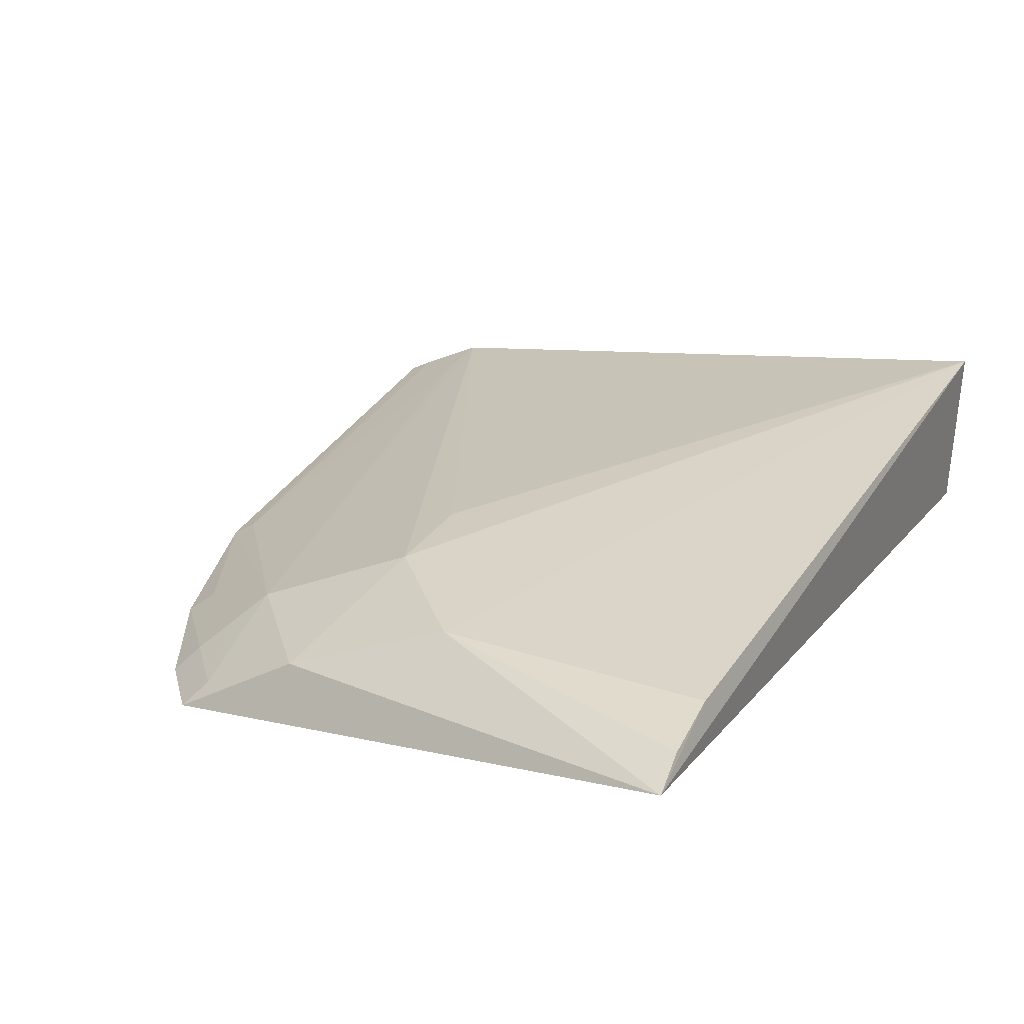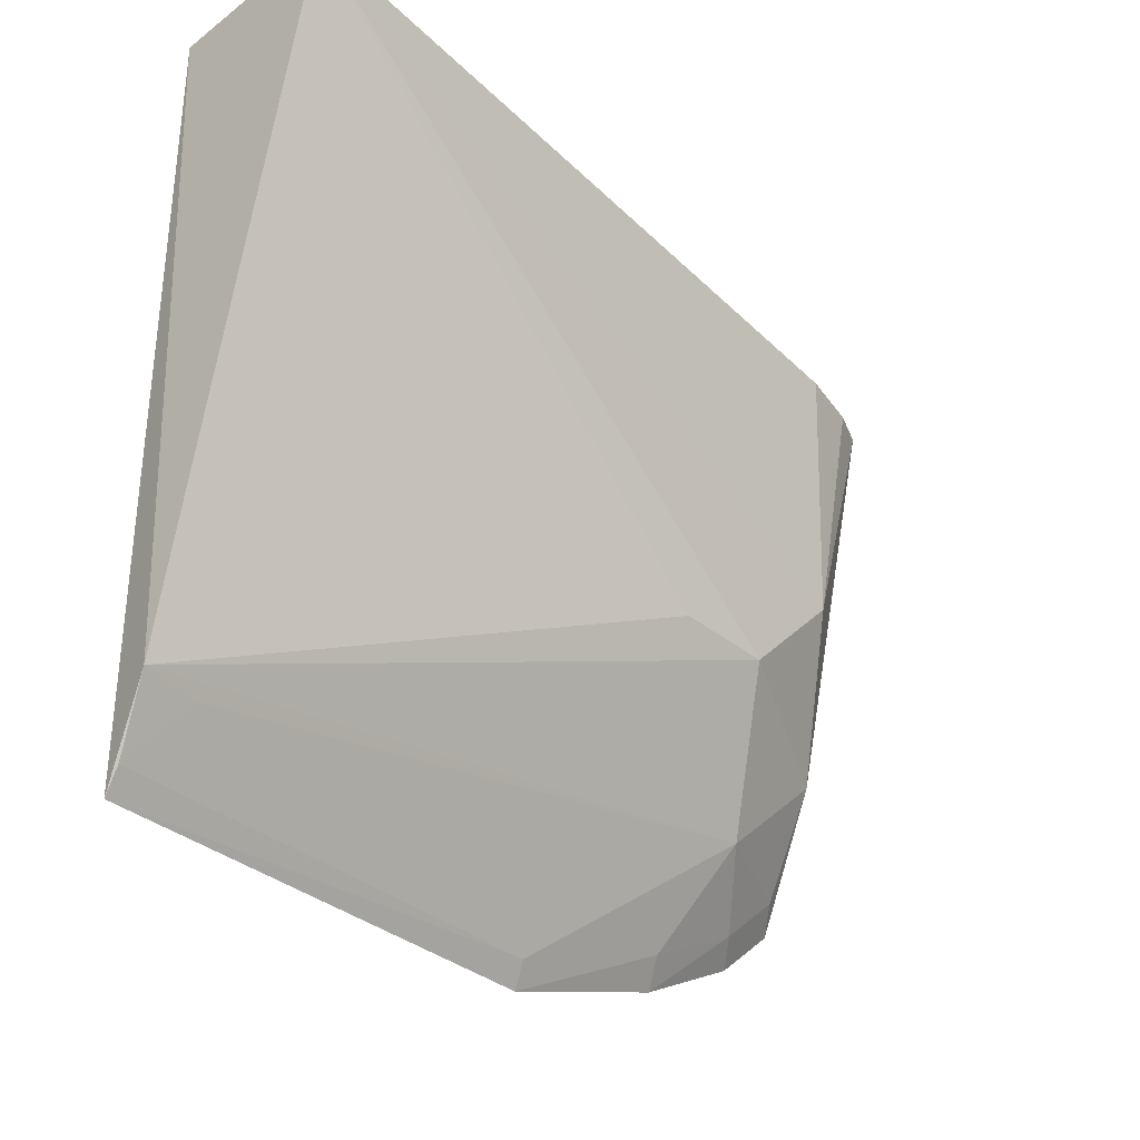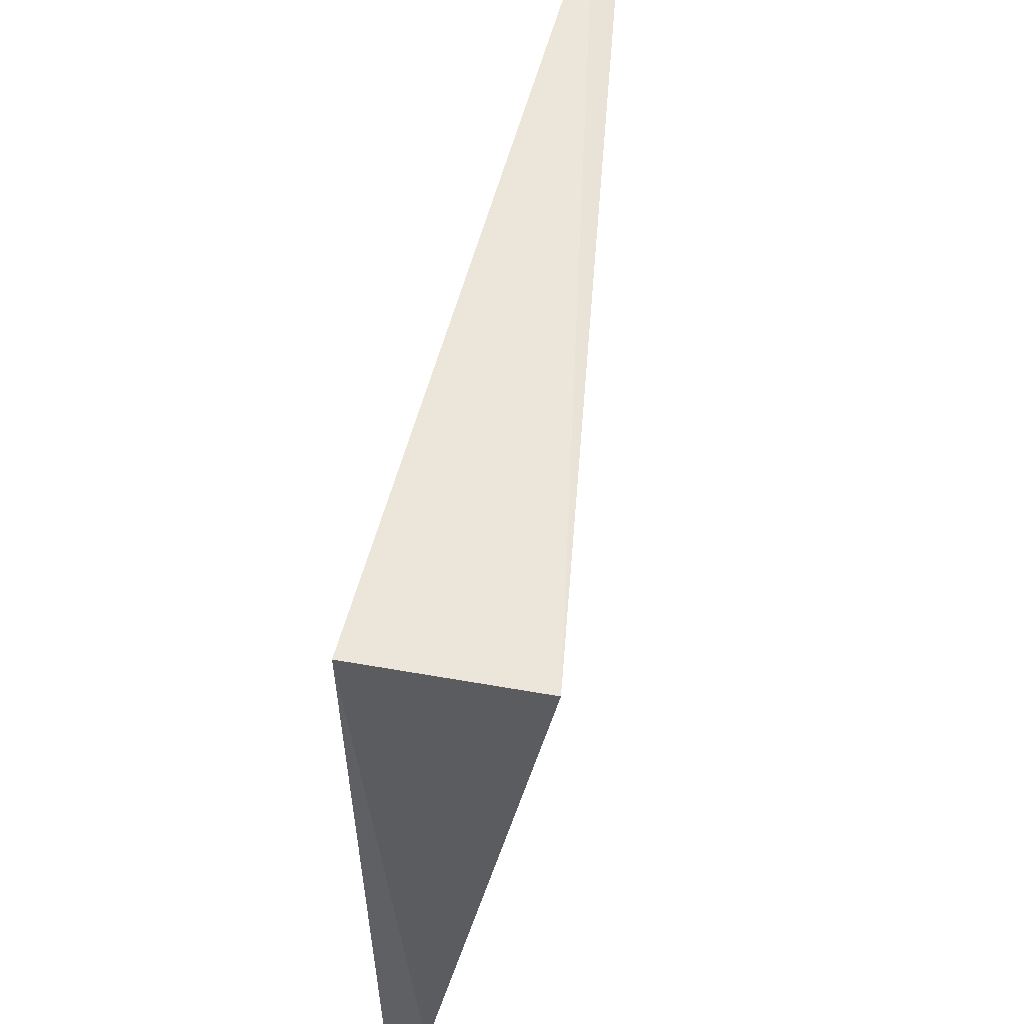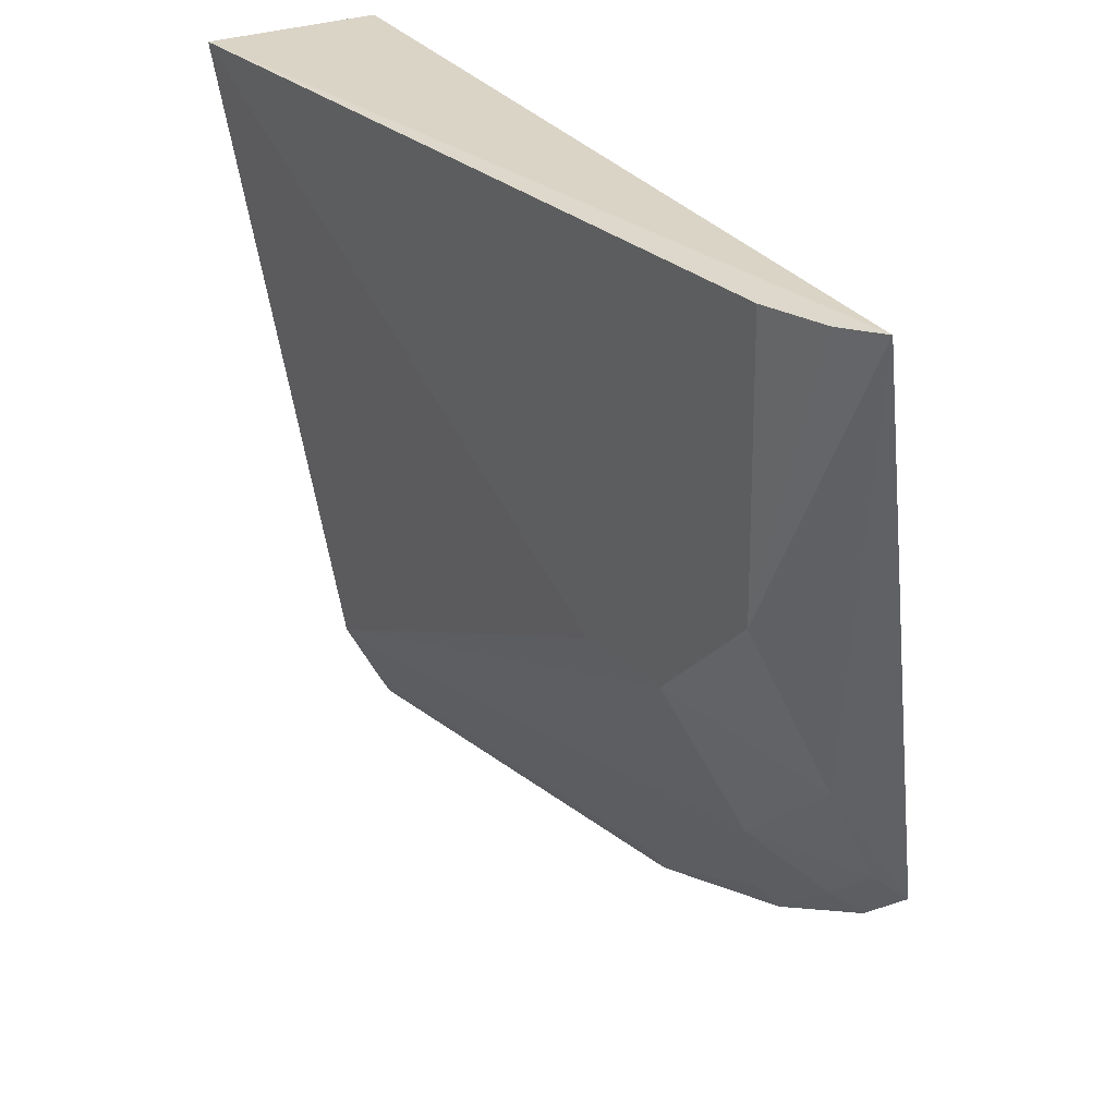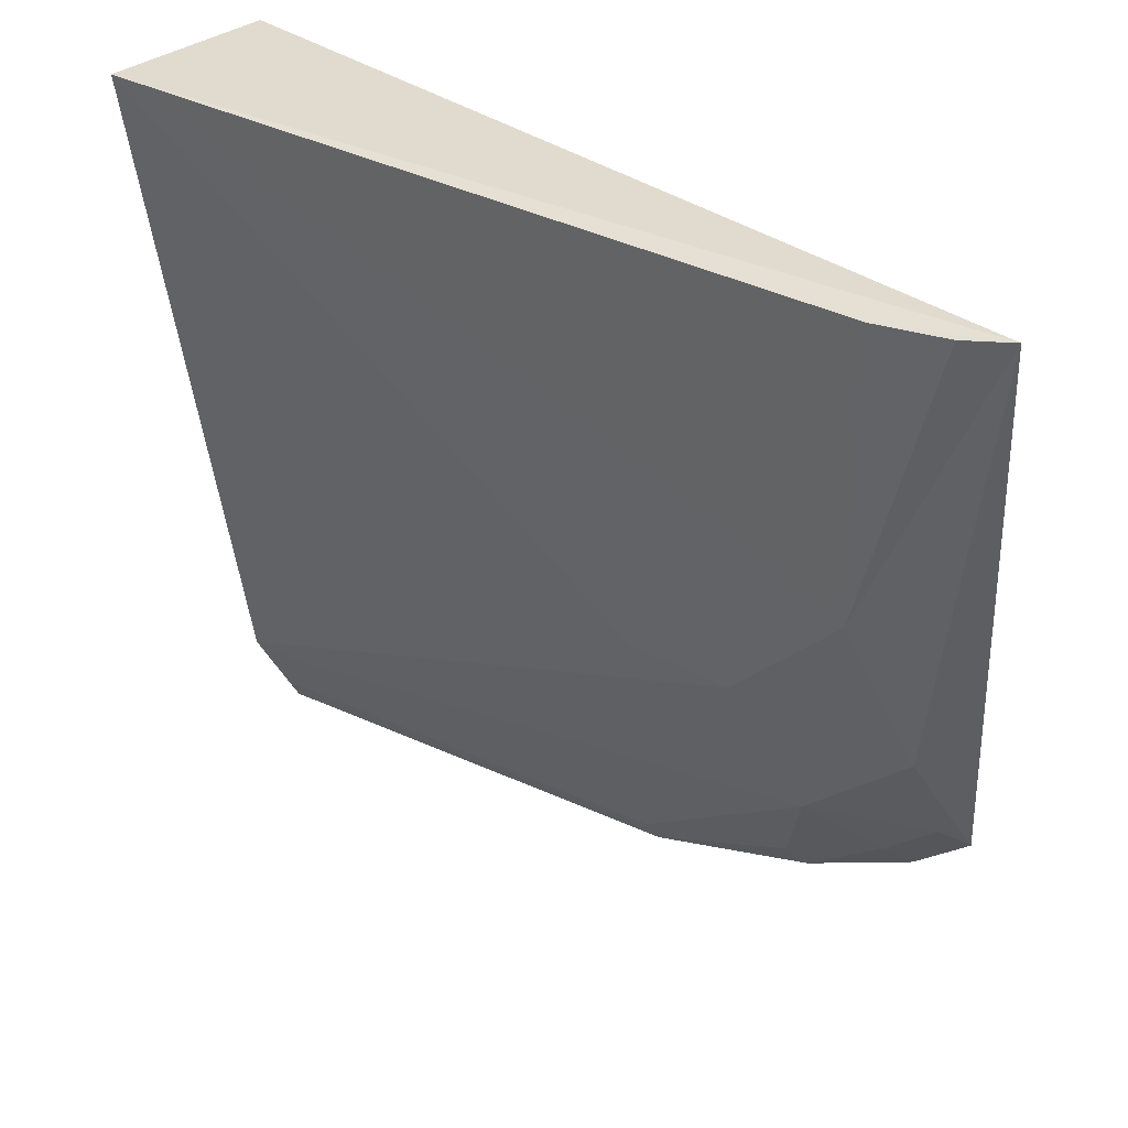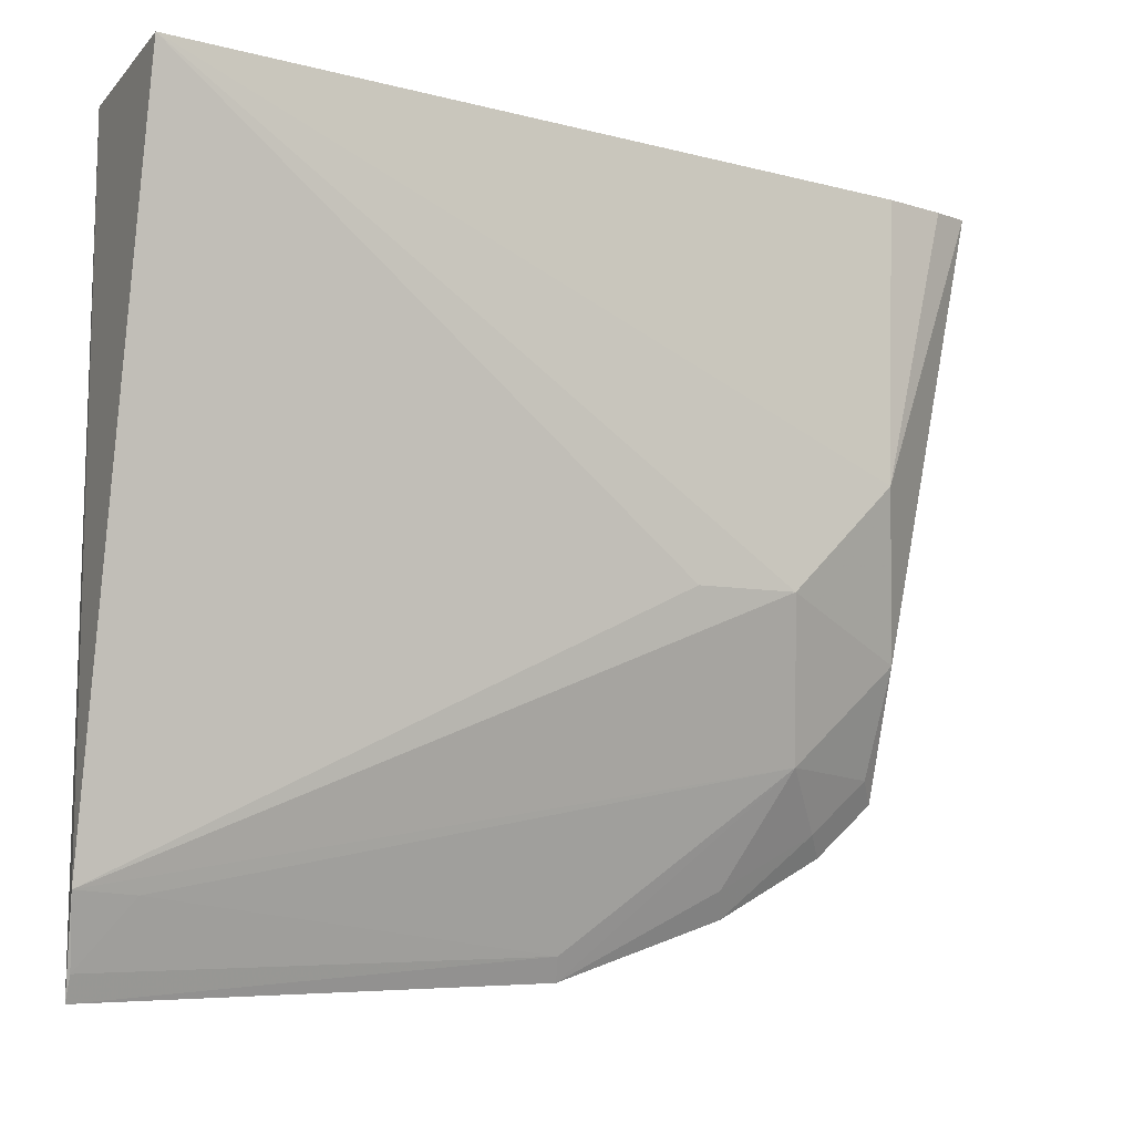
<metadata>
{"format":"obj","ext":"obj","renderer":"f3d","projection":"perspective","resolution":1024,"background":"white","views":[{"elev":27.2,"azim":118.6,"up":"+Z"},{"elev":-34.8,"azim":-47.3,"up":"+Y"},{"elev":54.8,"azim":-81.0,"up":"+Y"},{"elev":29.5,"azim":56.0,"up":"+Y"},{"elev":34.3,"azim":39.9,"up":"+Y"},{"elev":-11.1,"azim":-27.2,"up":"+Y"}]}
</metadata>
<code>
v 0.127 -0.206 0.422
v 0.2153 -0.1605 0.4216
v 0.1717 -0.1158 0.4581
v 0.00678 -0.01389 0.4744
v 0.008512 -0.01466 0.4295
v 0.004744 -0.1896 0.4434
v 0.1817 -0.1548 0.4408
v 0.2003 -0.1744 0.4206
v 0.2288 -0.01322 0.4501
v 0.1451 -0.1165 0.4587
v 0.00756 -0.2125 0.432
v 0.2099 -0.1283 0.4412
v 0.1256 -0.2 0.4257
v 0.1717 -0.1903 0.4213
v 0.1951 -0.1692 0.4267
v 0.2007 -0.01501 0.4592
v 0.1998 -0.0872 0.4573
v 0.01974 -0.1902 0.4416
v 0.1688 -0.1836 0.4267
v 0.2102 -0.1553 0.4277
v 0.2178 -0.01442 0.455
v 0.007473 -0.2064 0.4353
f 6 4 5
f 7 3 6
f 8 5 2
f 8 1 5
f 9 2 5
f 9 5 4
f 10 6 3
f 10 3 4
f 10 4 6
f 11 6 5
f 11 5 1
f 12 3 7
f 12 2 9
f 13 1 7
f 13 11 1
f 14 1 8
f 15 8 2
f 15 14 8
f 16 9 4
f 17 12 9
f 17 3 12
f 17 16 4
f 17 4 3
f 18 13 7
f 18 7 6
f 19 7 1
f 19 1 14
f 19 15 7
f 19 14 15
f 20 12 7
f 20 7 15
f 20 15 2
f 20 2 12
f 21 17 9
f 21 9 16
f 21 16 17
f 22 18 6
f 22 6 11
f 22 11 13
f 22 13 18

</code>
